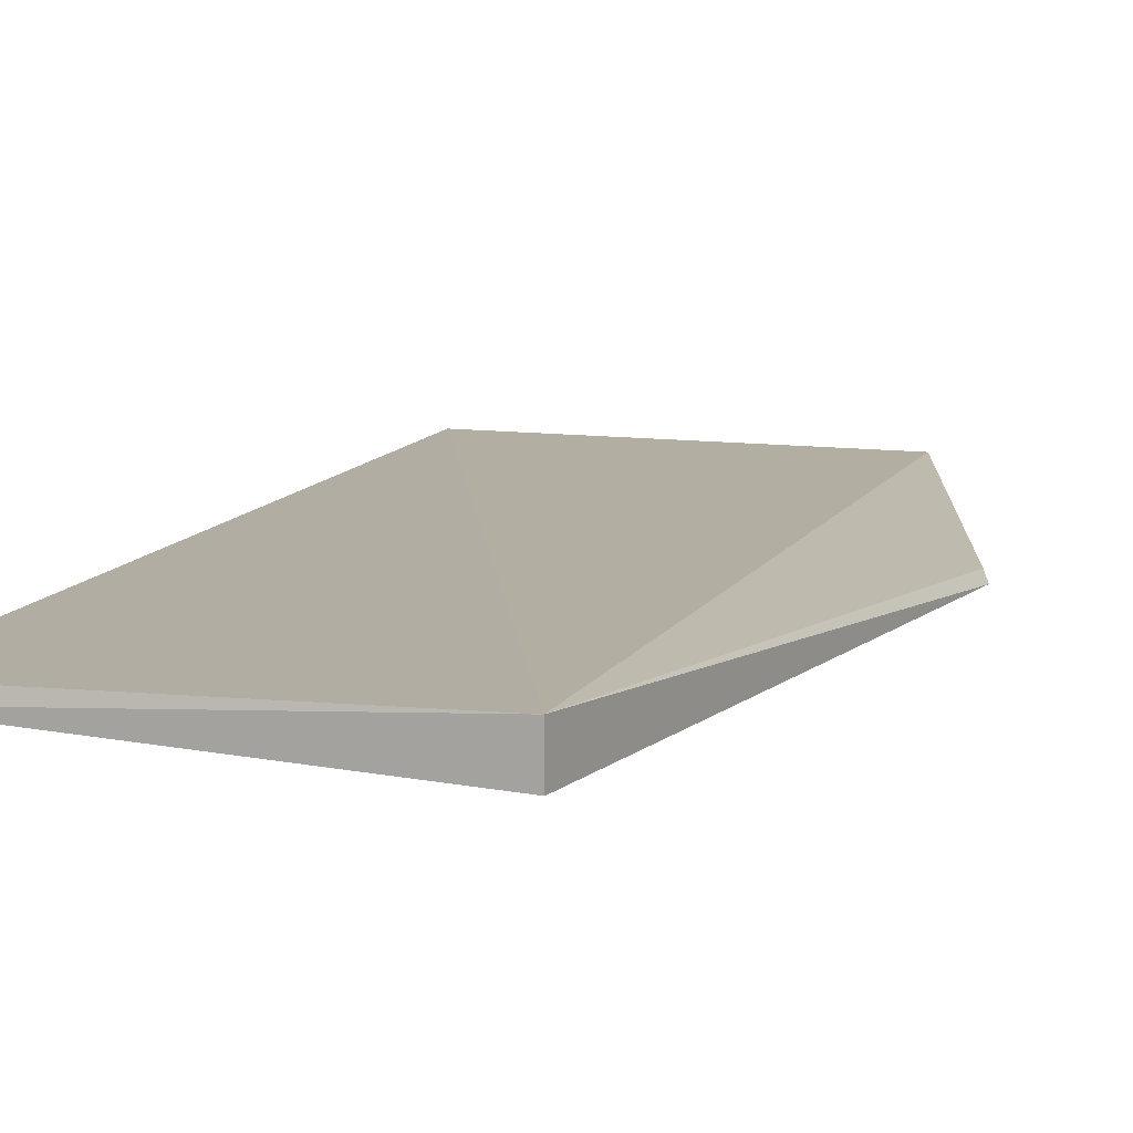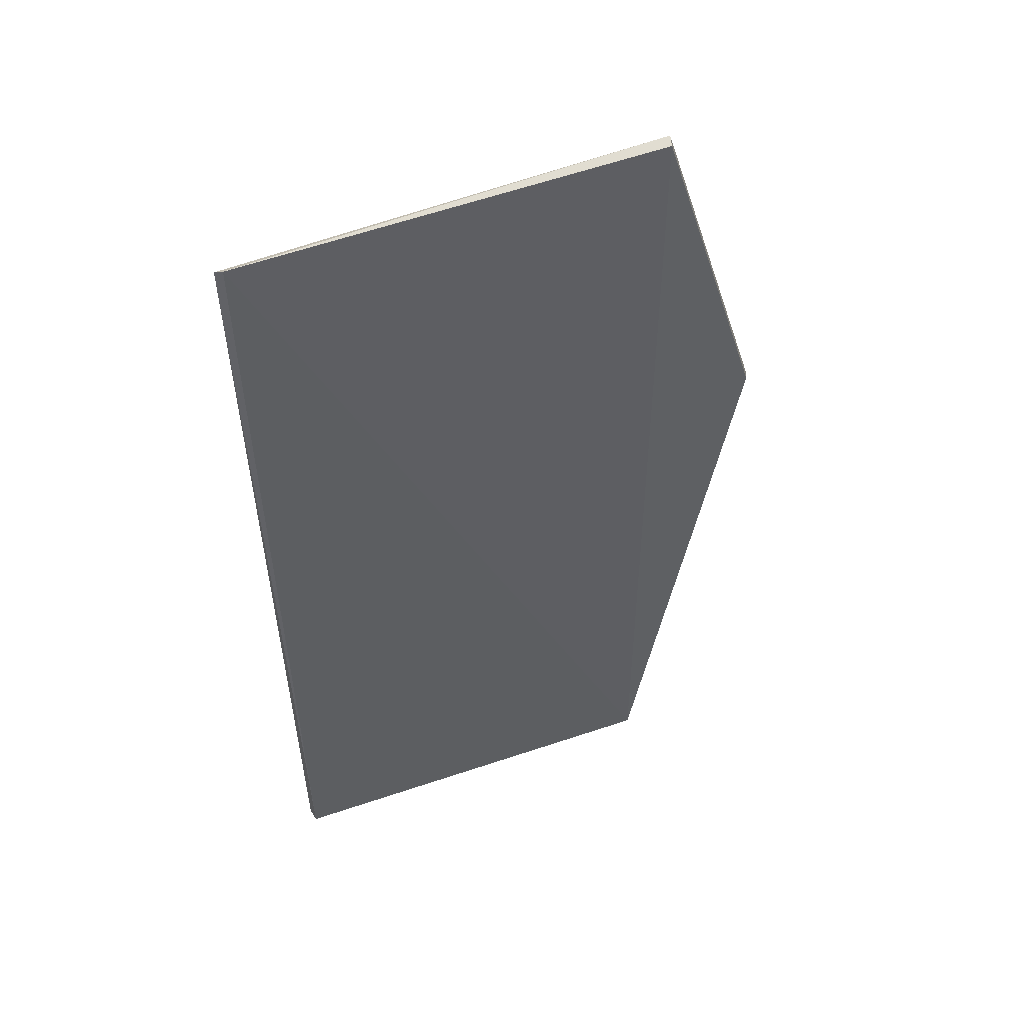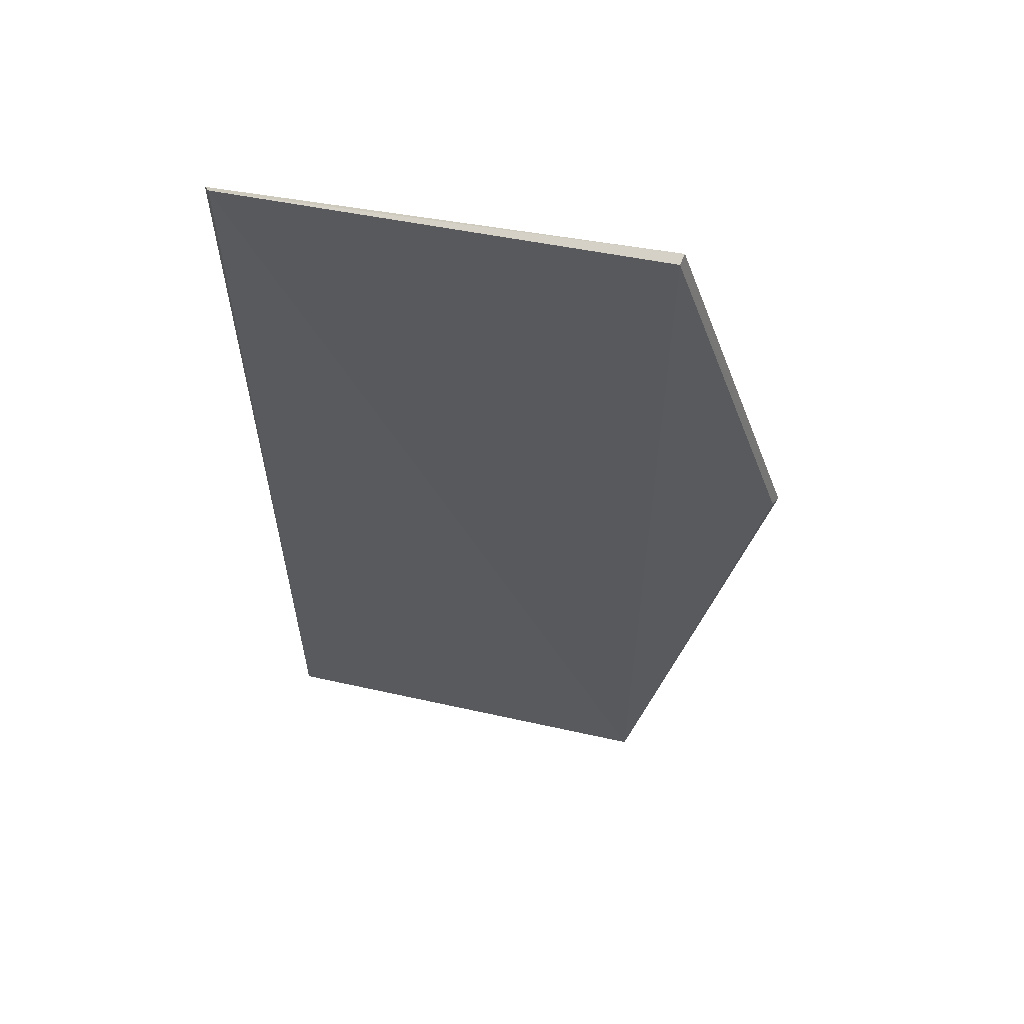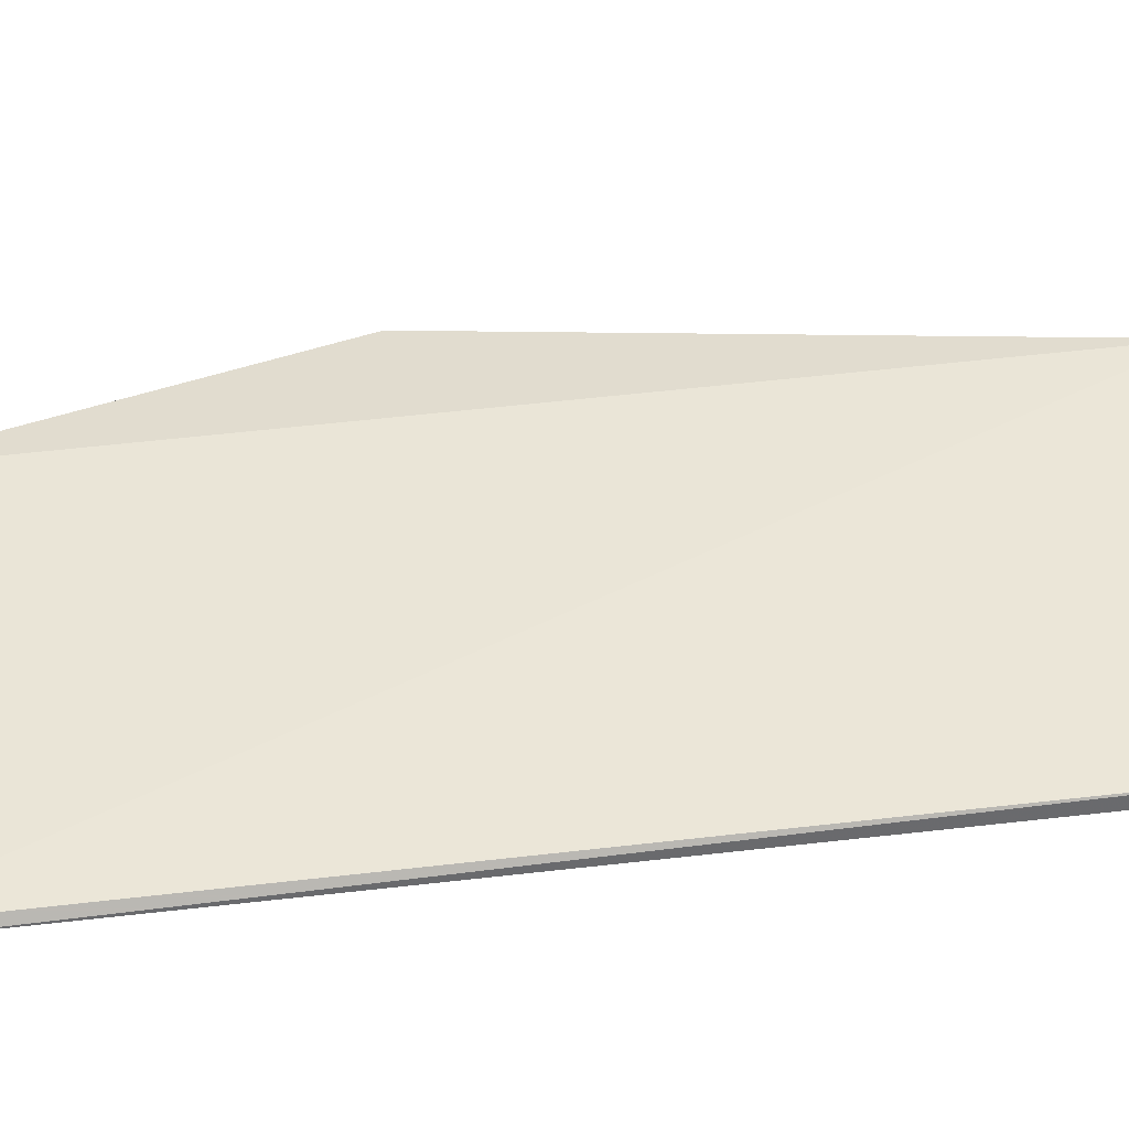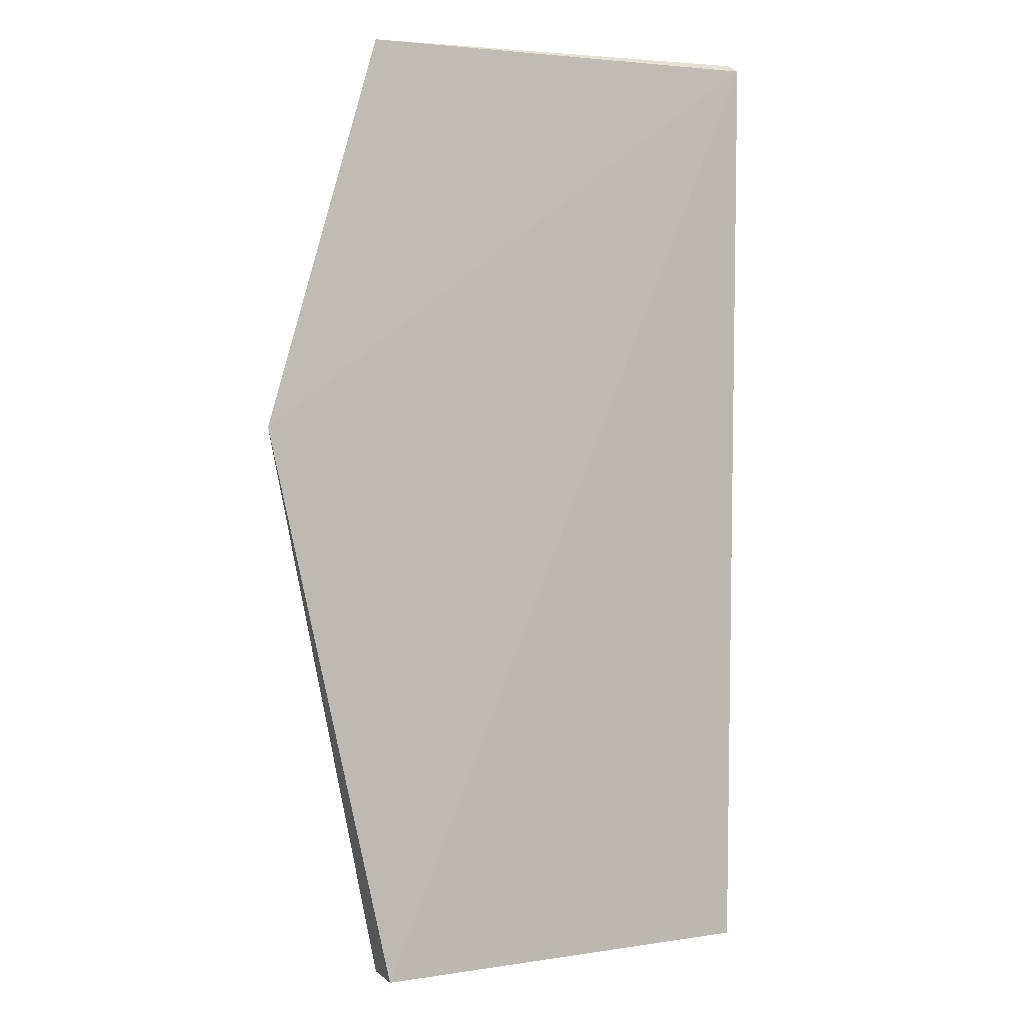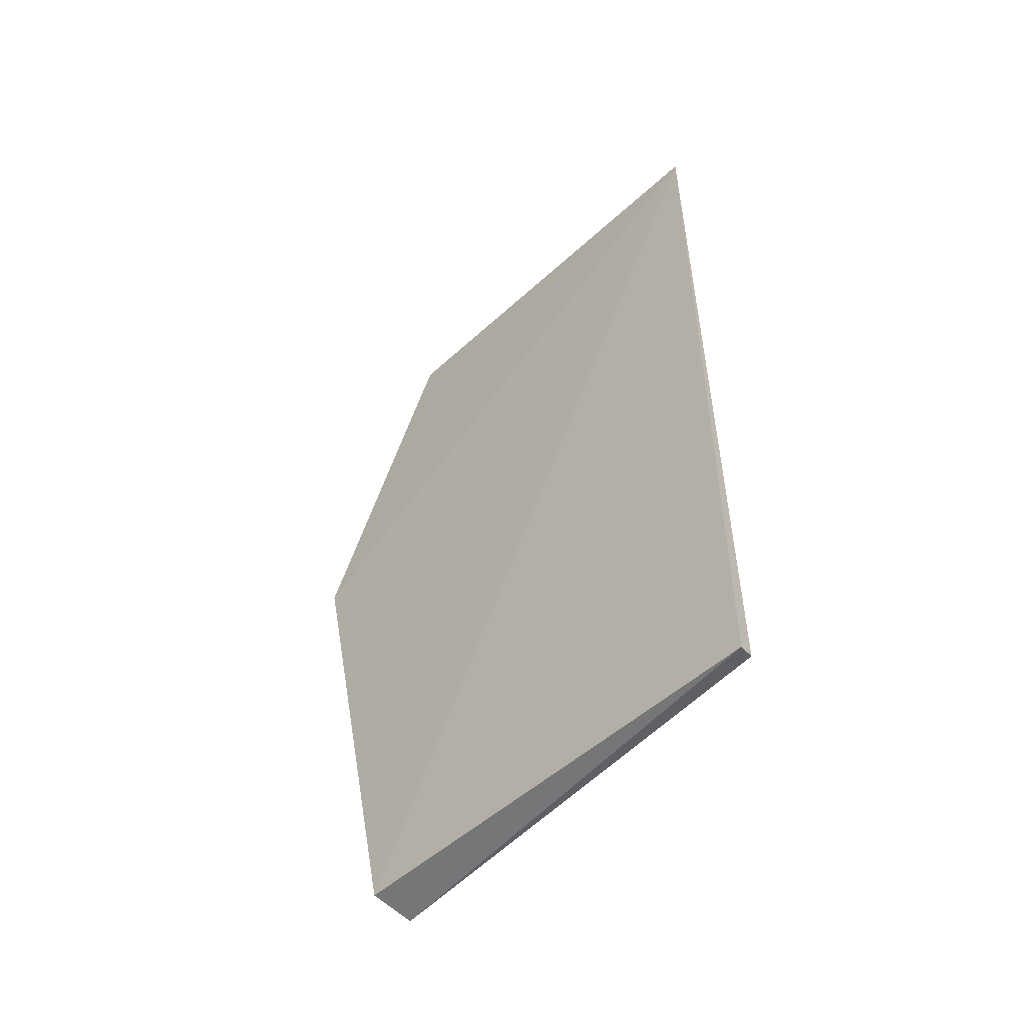
<metadata>
{"format":"obj","ext":"obj","renderer":"f3d","projection":"perspective","resolution":1024,"background":"white","views":[{"elev":11.2,"azim":-161.7,"up":"+Y"},{"elev":53.2,"azim":158.2,"up":"+Z"},{"elev":59.6,"azim":-168.9,"up":"+Z"},{"elev":44.3,"azim":82.3,"up":"+Y"},{"elev":4.6,"azim":-23.8,"up":"+Z"},{"elev":-56.8,"azim":44.2,"up":"+Z"}]}
</metadata>
<code>
v 0.03211 0.01876 0.1335
v 0.03231 0.01849 0.1333
v 0.03199 0.01873 0.1027
v 0.01889 0.01909 0.1026
v 0.01884 0.01847 0.1336
v 0.01892 0.01879 0.1335
v 0.01888 0.01768 0.1026
v 0.01494 0.01796 0.1211
v 0.03205 0.01824 0.1026
v 0.0151 0.01828 0.1213
f 1 2 3
f 1 3 4
f 5 2 1
f 6 5 1
f 6 1 4
f 8 5 6
f 8 4 7
f 8 7 2
f 8 2 5
f 9 3 2
f 9 2 7
f 9 7 4
f 9 4 3
f 10 8 6
f 10 6 4
f 10 4 8

</code>
